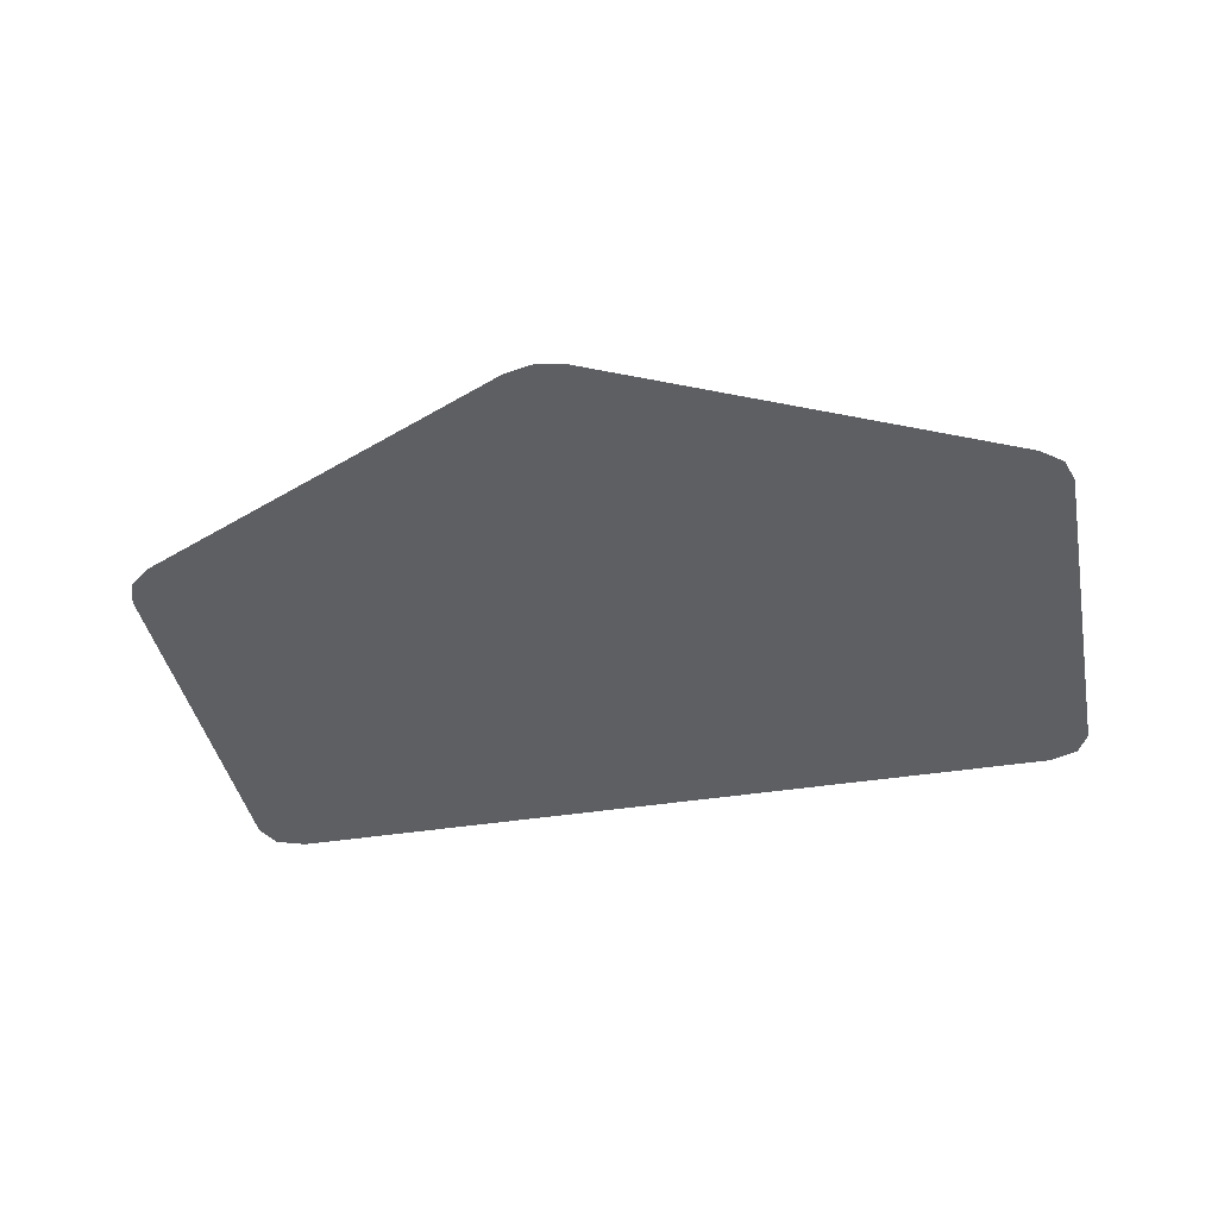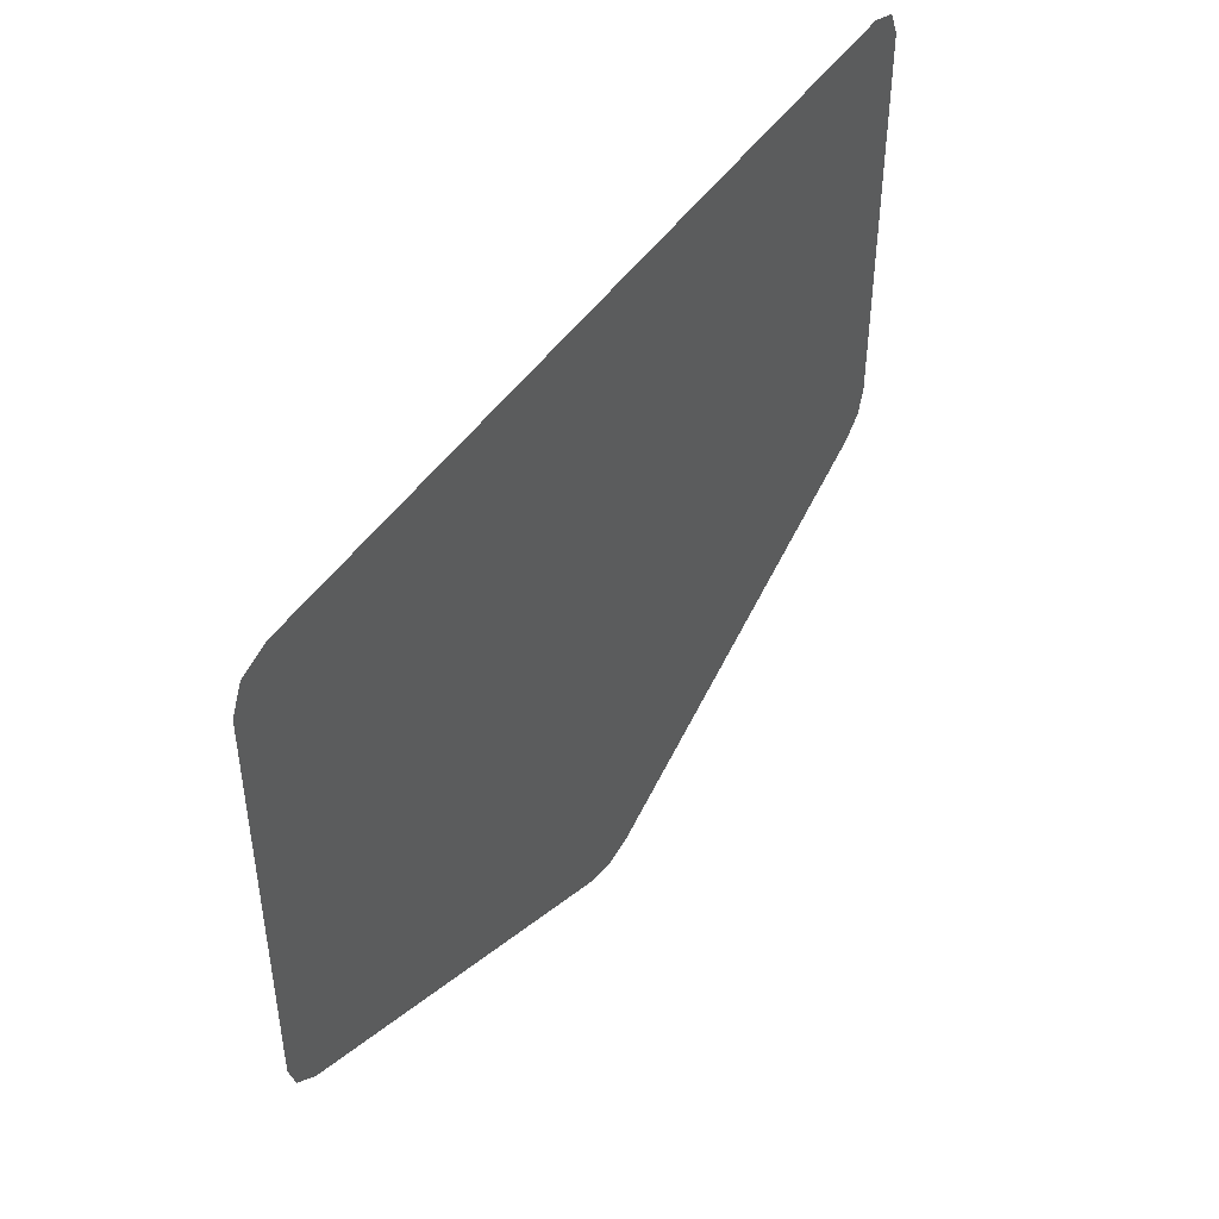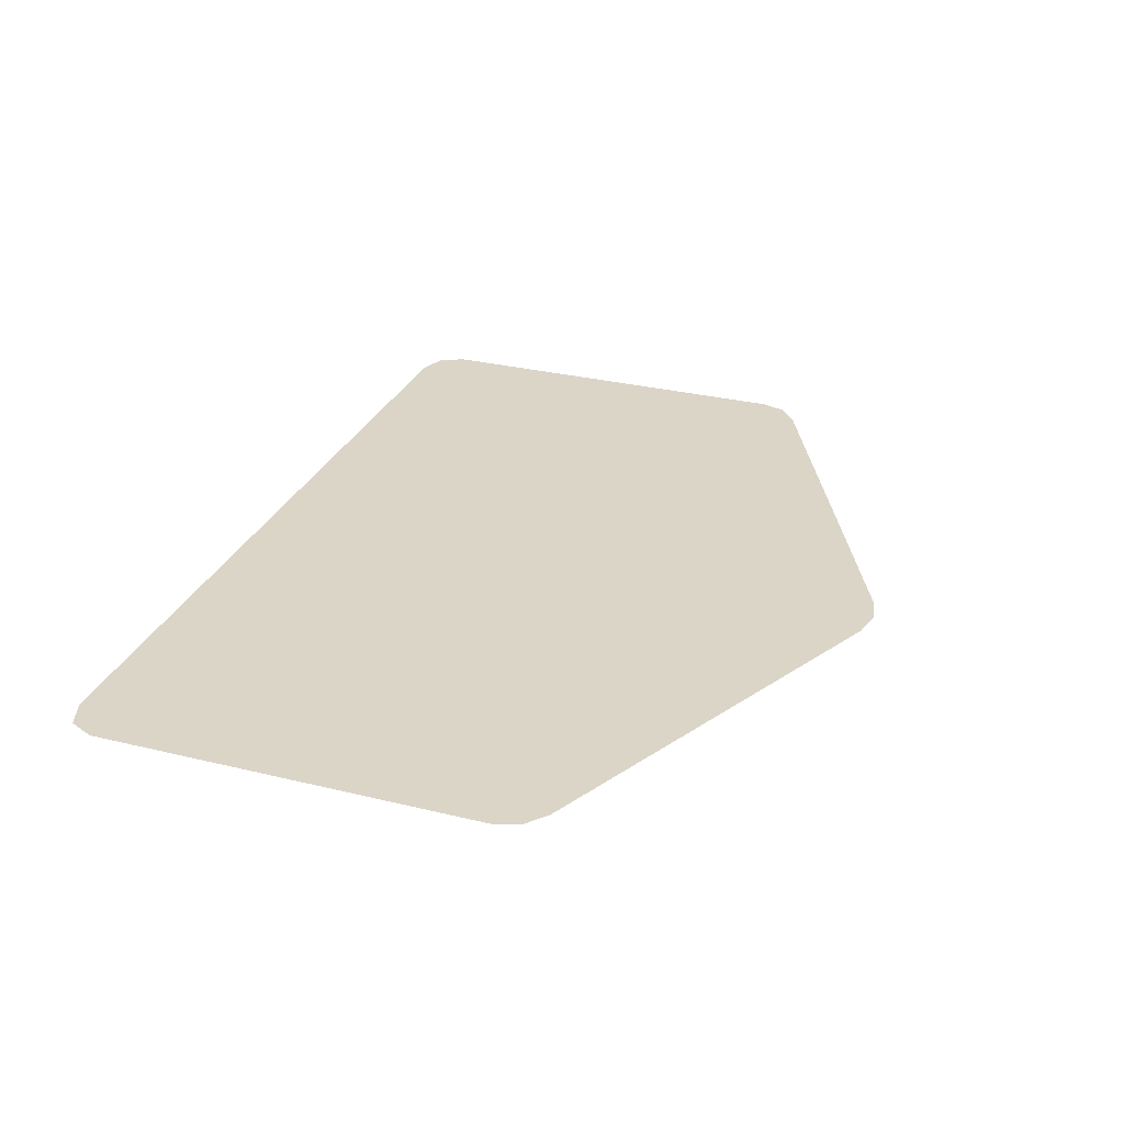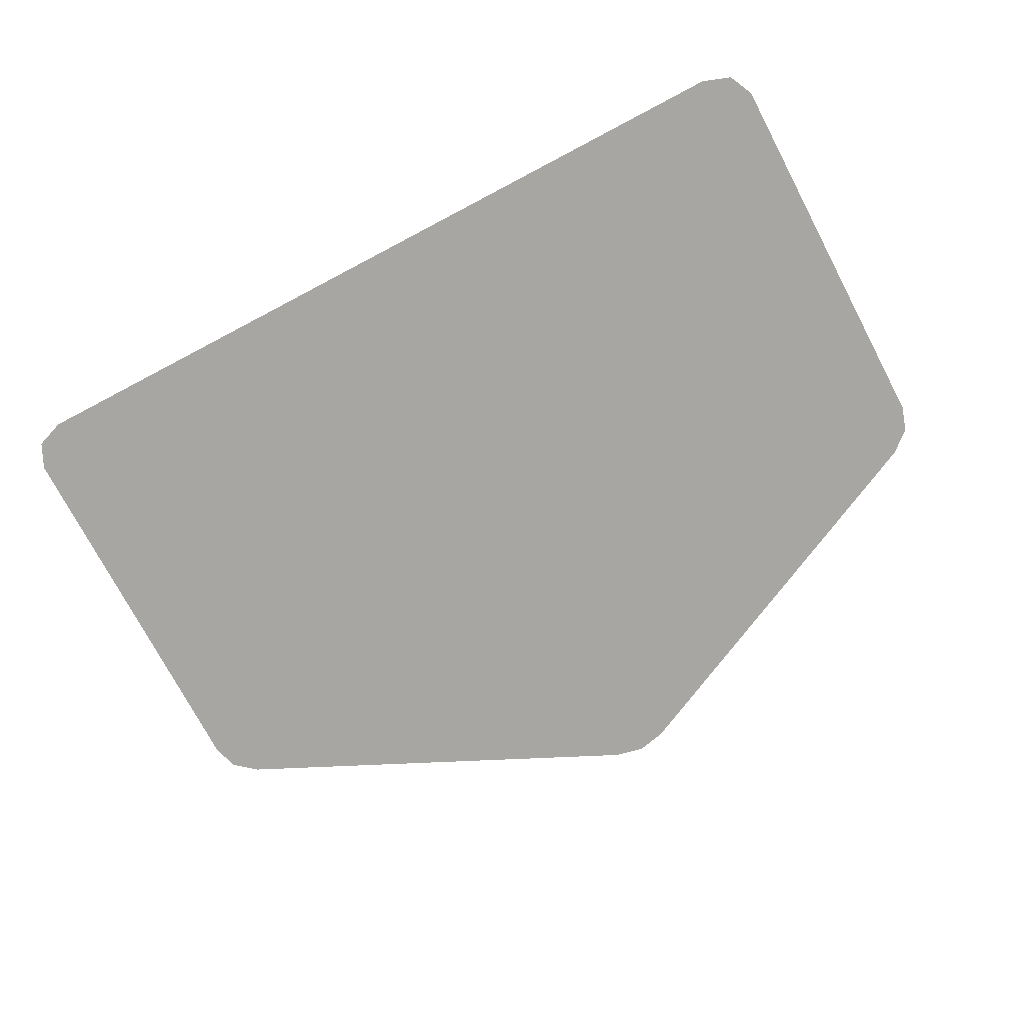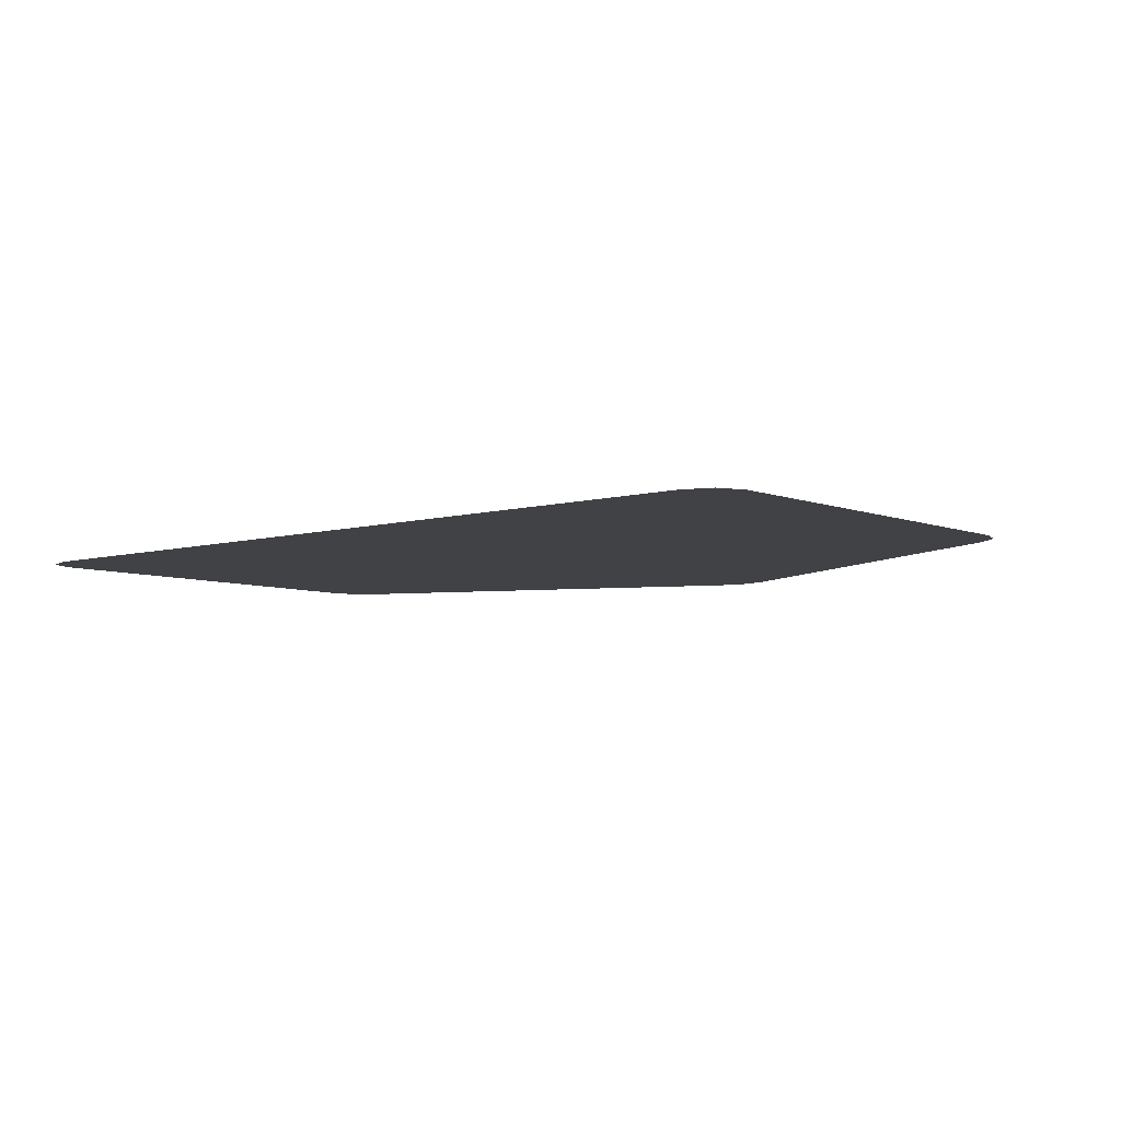
<metadata>
{"format":"obj","ext":"obj","renderer":"f3d","projection":"perspective","resolution":1024,"background":"white","views":[{"elev":-40.1,"azim":11.1,"up":"+Z"},{"elev":46.2,"azim":122.1,"up":"+Y"},{"elev":29.5,"azim":-70.1,"up":"+Z"},{"elev":-74.3,"azim":-152.2,"up":"+Z"},{"elev":-6.3,"azim":-139.5,"up":"+Z"}]}
</metadata>
<code>
g default
v 0 0.5822 1.108
v -0.7664 0.5638 1.108
v -0.7875 0.5194 1.108
v -0.7153 0.5822 1.108
v 0.7153 0.5822 1.108
v 0.7875 0.5194 1.108
v 0.7664 0.5638 1.108
v -0.7735 -0.2158 1.108
v -0.7353 -0.2477 1.108
v -0.7875 -0.1714 1.108
v 0.7353 -0.2477 1.108
v 0.7735 -0.2158 1.108
v 0.7875 -0.1714 1.108
v 0 -0.5822 1.108
v 0.05104 -0.571 1.108
v -0.05104 -0.571 1.108
g Green_panel Panel6
f 8 2 3 10
f 12 7 5 11
f 1 16 14
f 1 14 15
f 4 9 16 1
f 8 9 4 2
f 11 5 1 15
f 6 7 12 13

</code>
